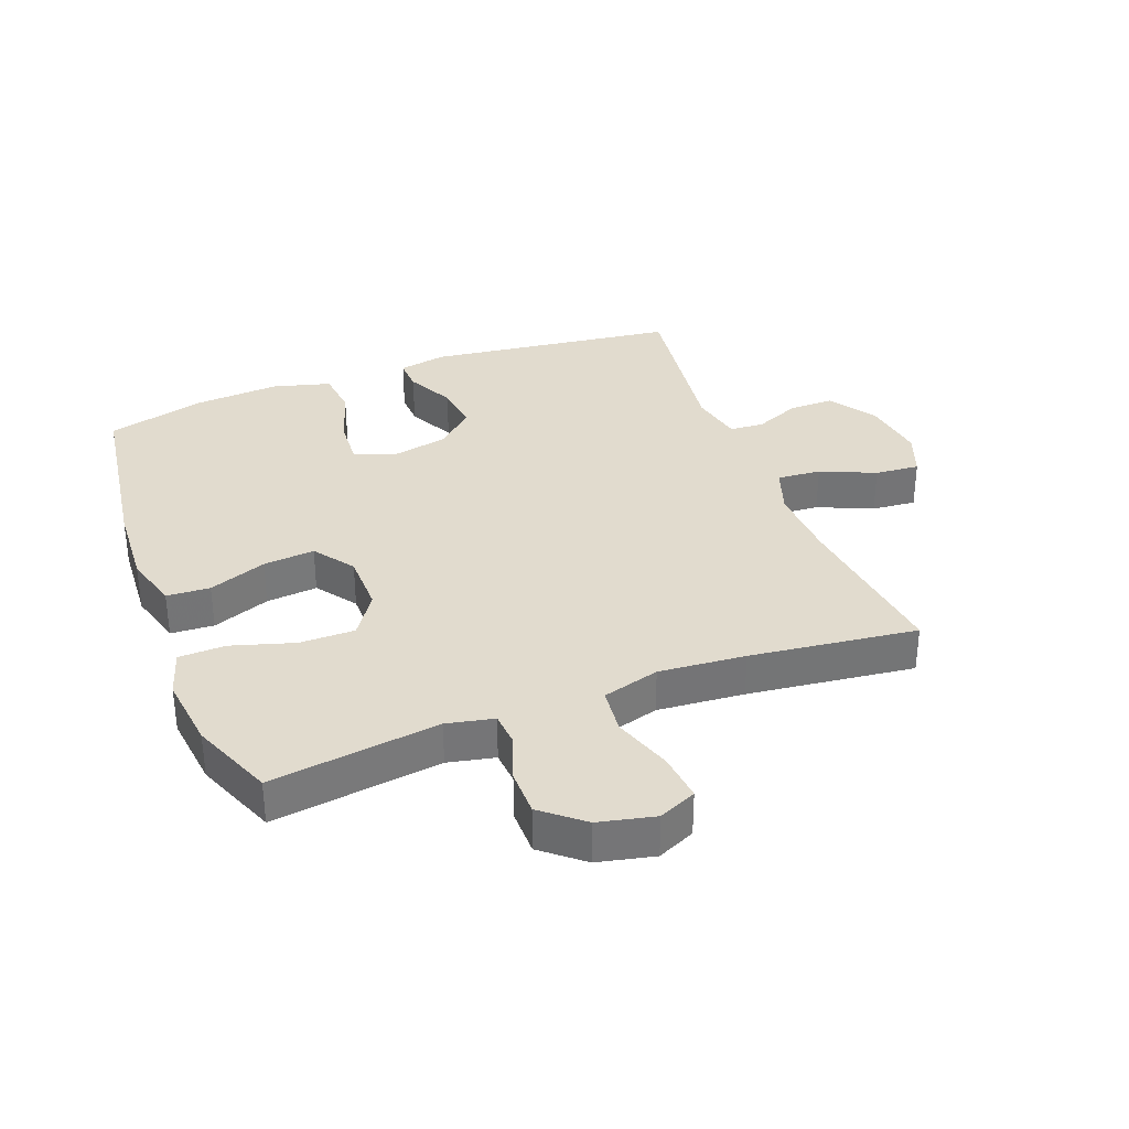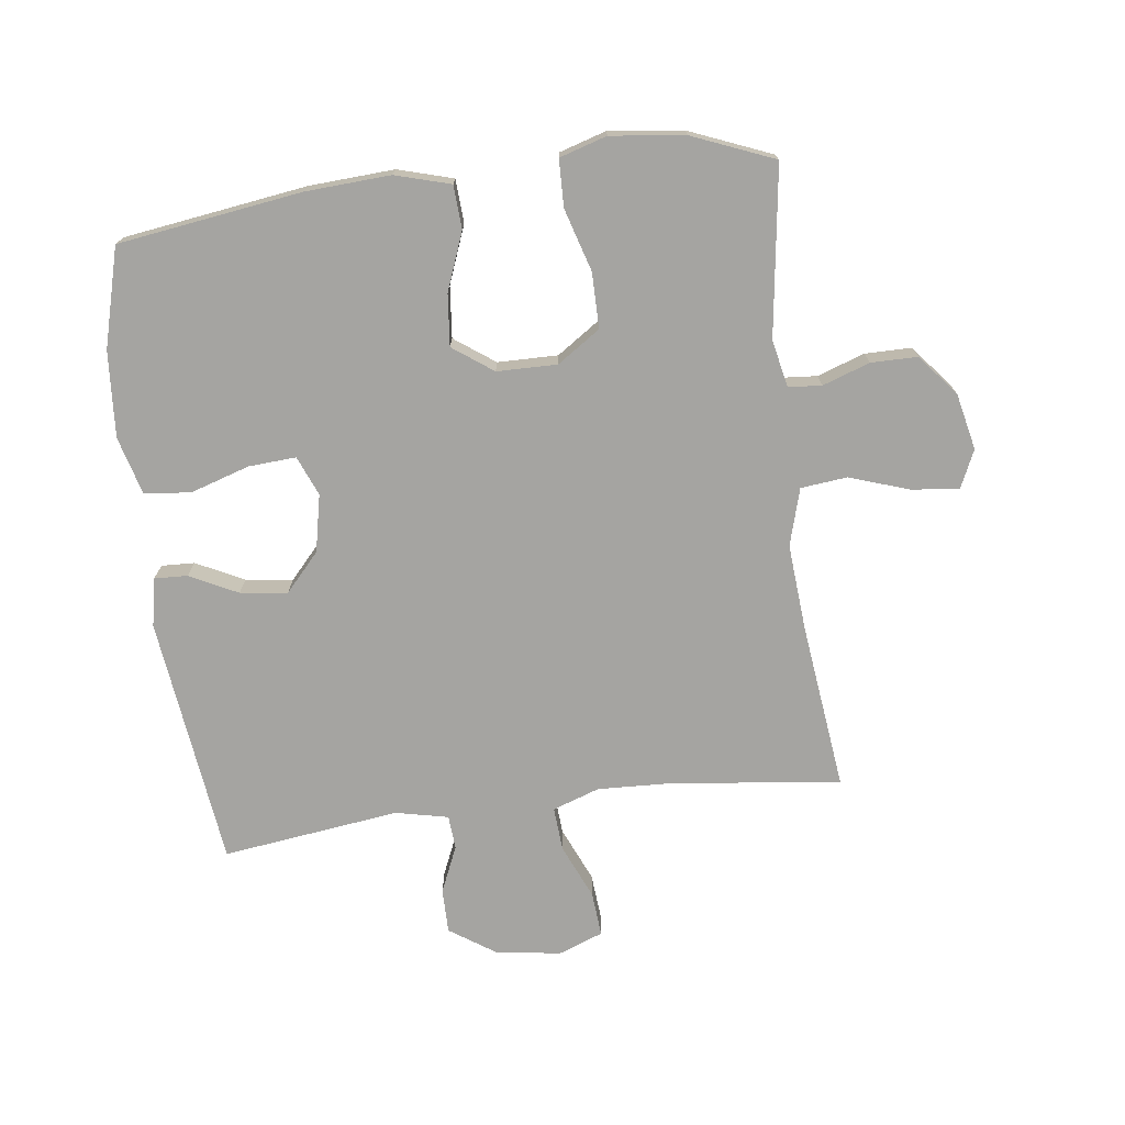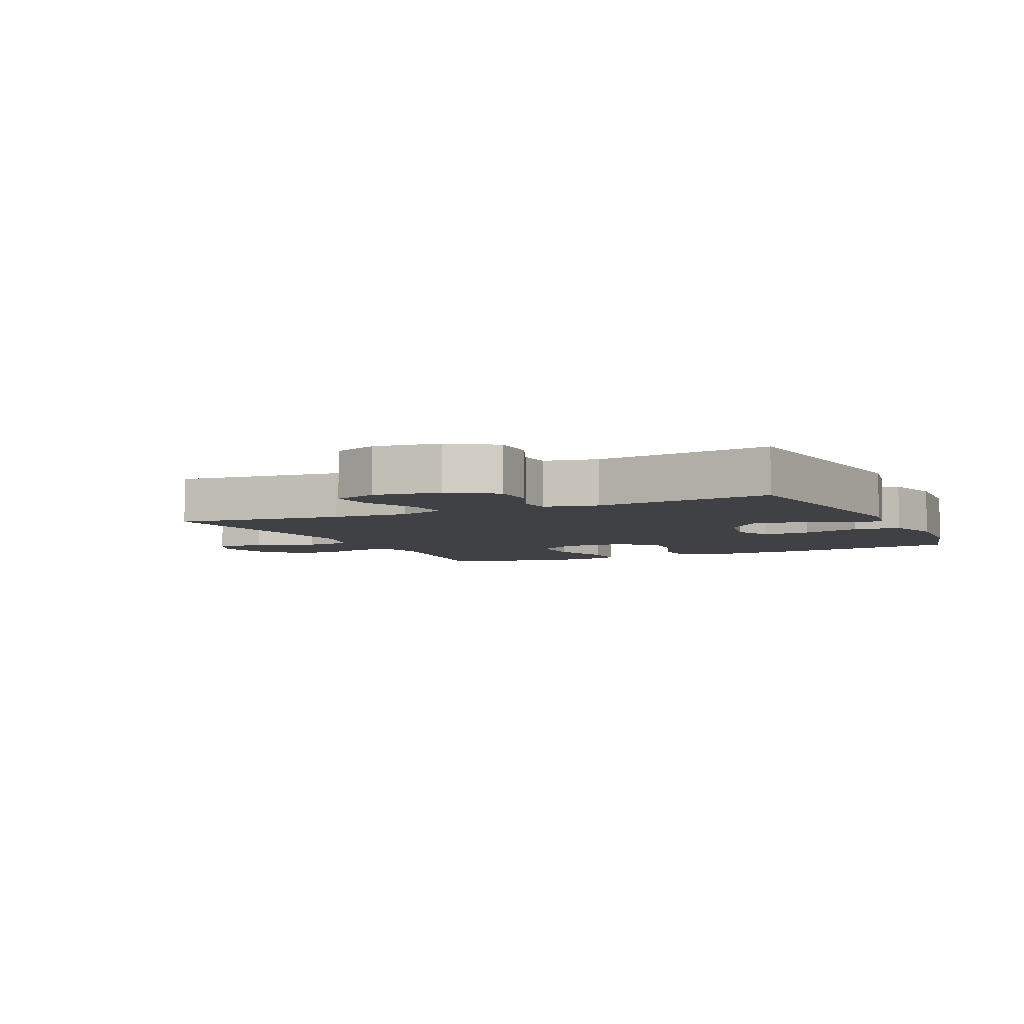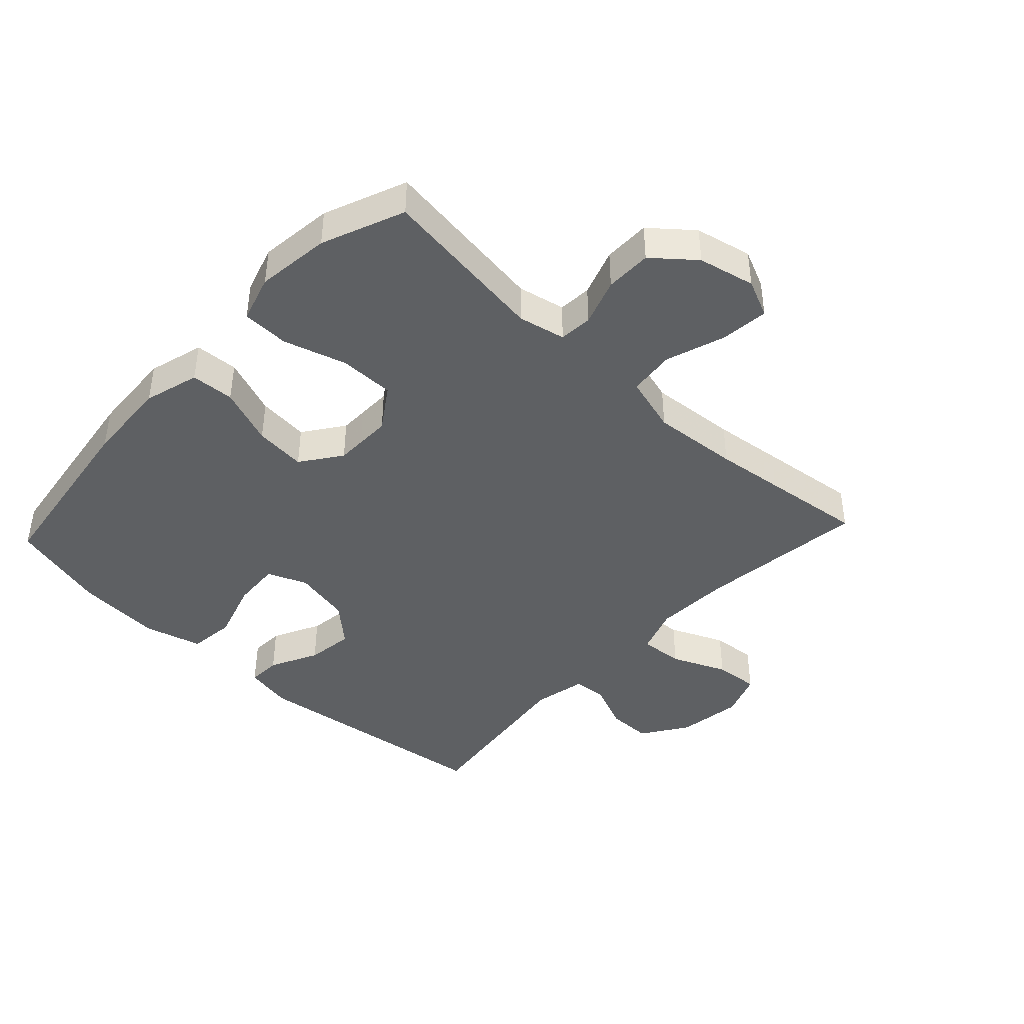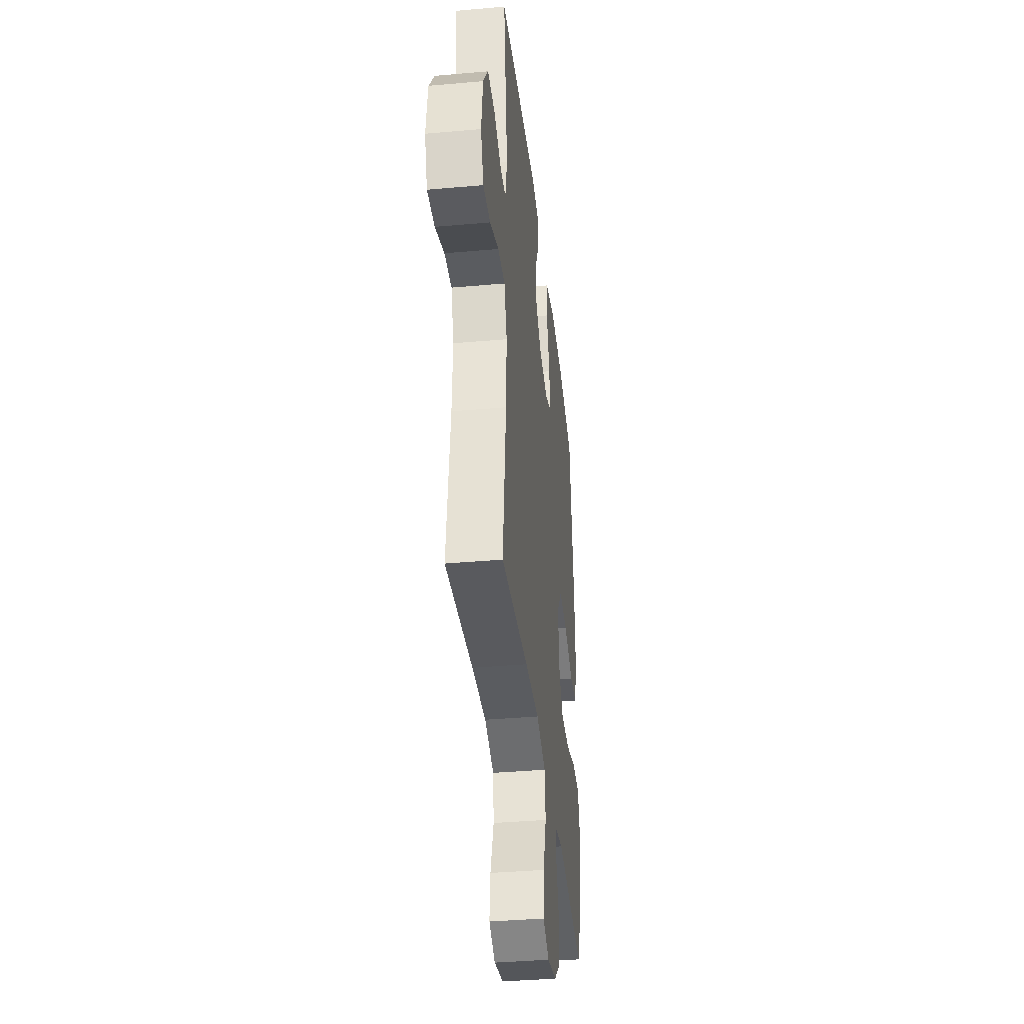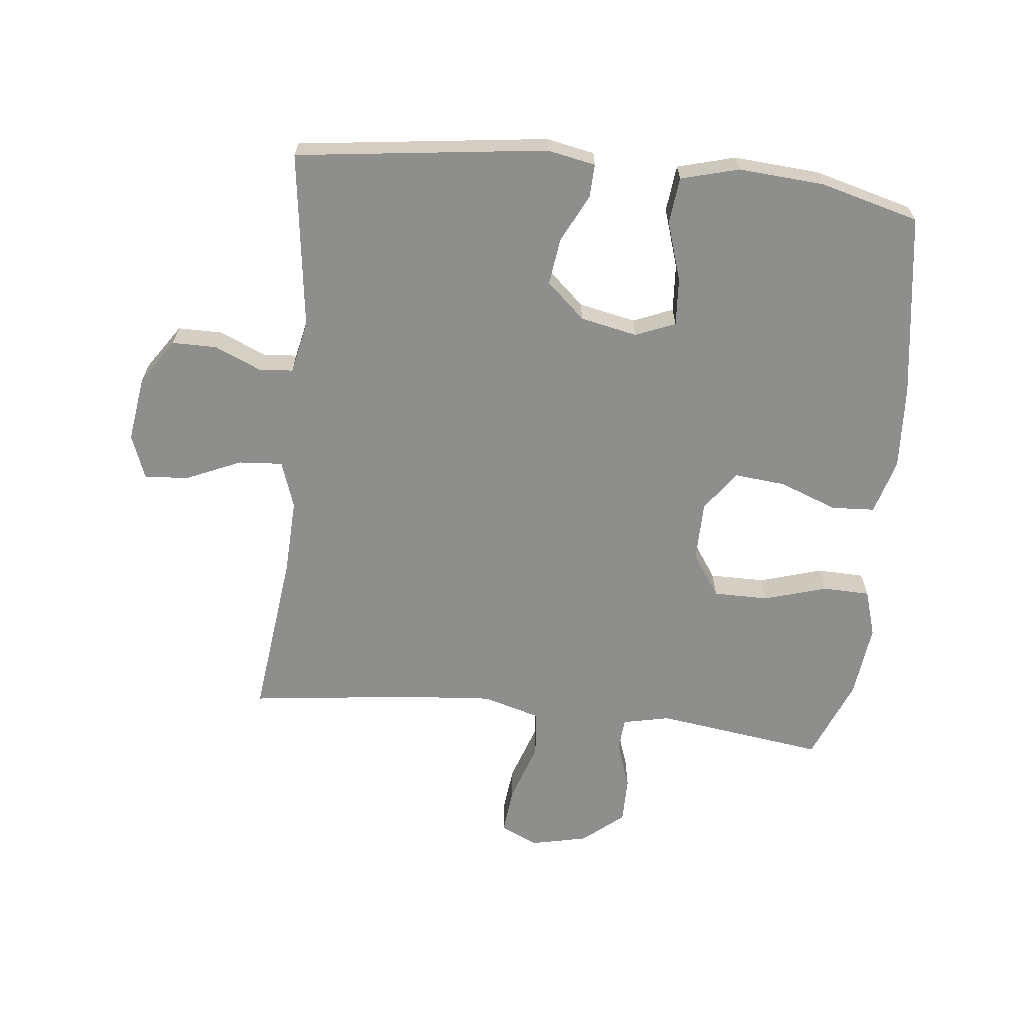
<metadata>
{"format":"obj","ext":"obj","renderer":"f3d","projection":"perspective","resolution":1024,"background":"white","views":[{"elev":33.9,"azim":159.2,"up":"+Y"},{"elev":-73.4,"azim":97.2,"up":"+Y"},{"elev":-5.4,"azim":-64.9,"up":"+Y"},{"elev":-42.5,"azim":136.9,"up":"+Y"},{"elev":-38.3,"azim":-83.6,"up":"+Z"},{"elev":-64.9,"azim":-6.1,"up":"+Y"}]}
</metadata>
<code>
v 0.5 0.07 -0.5
v 0.231 0.07 -0.463
v 0.156 0.07 -0.479
v 0.152 0.07 -0.532
v 0.178 0.07 -0.607
v 0.178 0.07 -0.681
v 0.113 0.07 -0.735
v 0.023 0.07 -0.755
v -0.037 0.07 -0.728
v -0.029 0.07 -0.652
v 0.003 0.07 -0.557
v -0.005 0.07 -0.483
v -0.096 0.07 -0.457
v -0.234 0.07 -0.468
v -0.5 0.07 -0.5
v -0.468 0.07 -0.233
v -0.463 0.07 -0.112
v -0.489 0.07 -0.037
v -0.559 0.07 -0.042
v -0.646 0.07 -0.08
v -0.717 0.07 -0.086
v -0.744 0.07 -0.015
v -0.729 0.07 0.089
v -0.68 0.07 0.162
v -0.609 0.07 0.162
v -0.535 0.07 0.13
v -0.481 0.07 0.134
v -0.463 0.07 0.218
v -0.5 0.07 0.5
v -0.101 0.07 0.55
v -0.024 0.07 0.535
v -0.026 0.07 0.482
v -0.064 0.07 0.406
v -0.074 0.07 0.331
v -0.013 0.07 0.276
v 0.078 0.07 0.257
v 0.141 0.07 0.283
v 0.136 0.07 0.359
v 0.106 0.07 0.453
v 0.114 0.07 0.527
v 0.206 0.07 0.552
v 0.343 0.07 0.542
v 0.5 0.07 0.5
v 0.542 0.07 0.208
v 0.55 0.07 0.073
v 0.525 0.07 -0.015
v 0.456 0.07 -0.019
v 0.364 0.07 0.016
v 0.282 0.07 0.024
v 0.236 0.07 -0.04
v 0.235 0.07 -0.136
v 0.281 0.07 -0.204
v 0.369 0.07 -0.204
v 0.469 0.07 -0.174
v 0.544 0.07 -0.176
v 0.567 0.07 -0.251
v 0.553 0.07 -0.369
v 0.5 0 -0.5
v 0.231 0 -0.463
v 0.156 0 -0.479
v 0.152 0 -0.532
v 0.178 0 -0.607
v 0.178 0 -0.681
v 0.113 0 -0.735
v 0.023 0 -0.755
v -0.037 0 -0.728
v -0.029 0 -0.652
v 0.003 0 -0.557
v -0.005 0 -0.483
v -0.096 0 -0.457
v -0.234 0 -0.468
v -0.5 0 -0.5
v -0.468 0 -0.233
v -0.463 0 -0.112
v -0.489 0 -0.037
v -0.559 0 -0.042
v -0.646 0 -0.08
v -0.717 0 -0.086
v -0.744 0 -0.015
v -0.729 0 0.089
v -0.68 0 0.162
v -0.609 0 0.162
v -0.535 0 0.13
v -0.481 0 0.134
v -0.463 0 0.218
v -0.5 0 0.5
v -0.101 0 0.55
v -0.024 0 0.535
v -0.026 0 0.482
v -0.064 0 0.406
v -0.074 0 0.331
v -0.013 0 0.276
v 0.078 0 0.257
v 0.141 0 0.283
v 0.136 0 0.359
v 0.106 0 0.453
v 0.114 0 0.527
v 0.206 0 0.552
v 0.343 0 0.542
v 0.5 0 0.5
v 0.542 0 0.208
v 0.55 0 0.073
v 0.525 0 -0.015
v 0.456 0 -0.019
v 0.364 0 0.016
v 0.282 0 0.024
v 0.236 0 -0.04
v 0.235 0 -0.136
v 0.281 0 -0.204
v 0.369 0 -0.204
v 0.469 0 -0.174
v 0.544 0 -0.176
v 0.567 0 -0.251
v 0.553 0 -0.369
f 56 57 1 2
f 53 54 55 56
f 52 53 56 2
f 51 52 2 3
f 50 51 3
f 45 46 47 48
f 45 48 49
f 44 45 49
f 43 44 49
f 42 43 49 50
f 38 39 40 41
f 37 38 41 42
f 30 31 32 33
f 28 29 30 33
f 27 28 33 34
f 23 24 25 26
f 23 26 27
f 22 23 27
f 19 20 21 22
f 18 19 22 27
f 17 18 27 34
f 14 15 16
f 13 14 16 17
f 12 13 17 34
f 8 9 10 11
f 6 7 8 11
f 4 5 6 11
f 3 4 11 12
f 50 3 12 34
f 37 42 50
f 36 37 50
f 35 36 50
f 34 35 50
f 59 58 114 113
f 113 112 111 110
f 59 113 110 109
f 60 59 109 108
f 60 108 107
f 105 104 103 102
f 106 105 102
f 106 102 101
f 106 101 100
f 107 106 100 99
f 98 97 96 95
f 99 98 95 94
f 90 89 88 87
f 90 87 86 85
f 91 90 85 84
f 83 82 81 80
f 84 83 80
f 84 80 79
f 79 78 77 76
f 84 79 76 75
f 91 84 75 74
f 73 72 71
f 74 73 71 70
f 91 74 70 69
f 68 67 66 65
f 68 65 64 63
f 68 63 62 61
f 69 68 61 60
f 91 69 60 107
f 107 99 94
f 107 94 93
f 107 93 92
f 107 92 91
f 1 58 59 2
f 2 59 60 3
f 3 60 61 4
f 4 61 62 5
f 5 62 63 6
f 6 63 64 7
f 7 64 65 8
f 8 65 66 9
f 9 66 67 10
f 10 67 68 11
f 11 68 69 12
f 12 69 70 13
f 13 70 71 14
f 14 71 72 15
f 15 72 73 16
f 16 73 74 17
f 17 74 75 18
f 18 75 76 19
f 19 76 77 20
f 20 77 78 21
f 21 78 79 22
f 22 79 80 23
f 23 80 81 24
f 24 81 82 25
f 25 82 83 26
f 26 83 84 27
f 27 84 85 28
f 28 85 86 29
f 29 86 87 30
f 30 87 88 31
f 31 88 89 32
f 32 89 90 33
f 33 90 91 34
f 34 91 92 35
f 35 92 93 36
f 36 93 94 37
f 37 94 95 38
f 38 95 96 39
f 39 96 97 40
f 40 97 98 41
f 41 98 99 42
f 42 99 100 43
f 43 100 101 44
f 44 101 102 45
f 45 102 103 46
f 46 103 104 47
f 47 104 105 48
f 48 105 106 49
f 49 106 107 50
f 50 107 108 51
f 51 108 109 52
f 52 109 110 53
f 53 110 111 54
f 54 111 112 55
f 55 112 113 56
f 56 113 114 57
f 57 114 58 1

</code>
